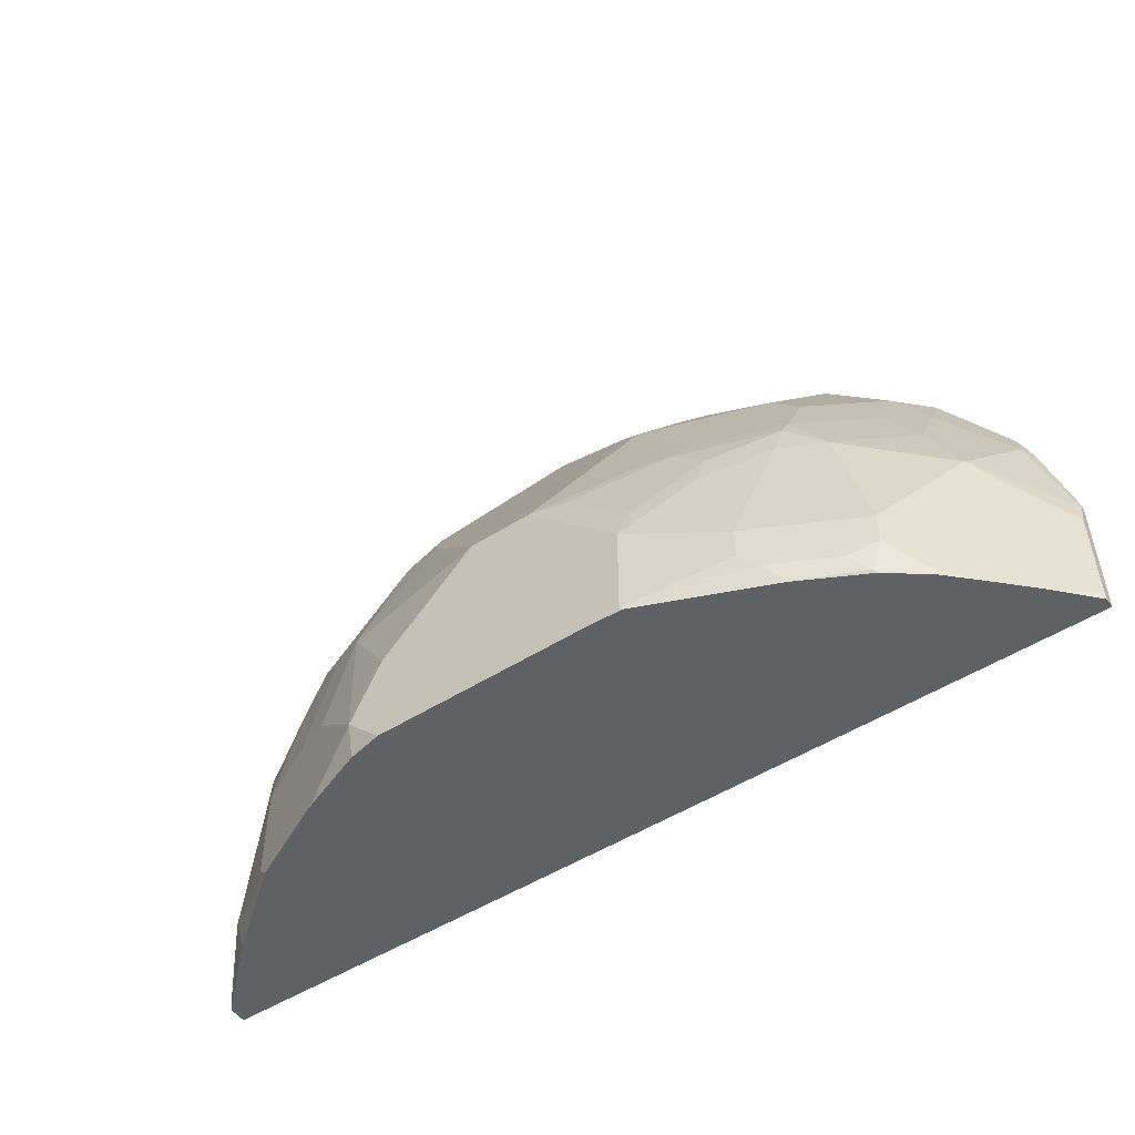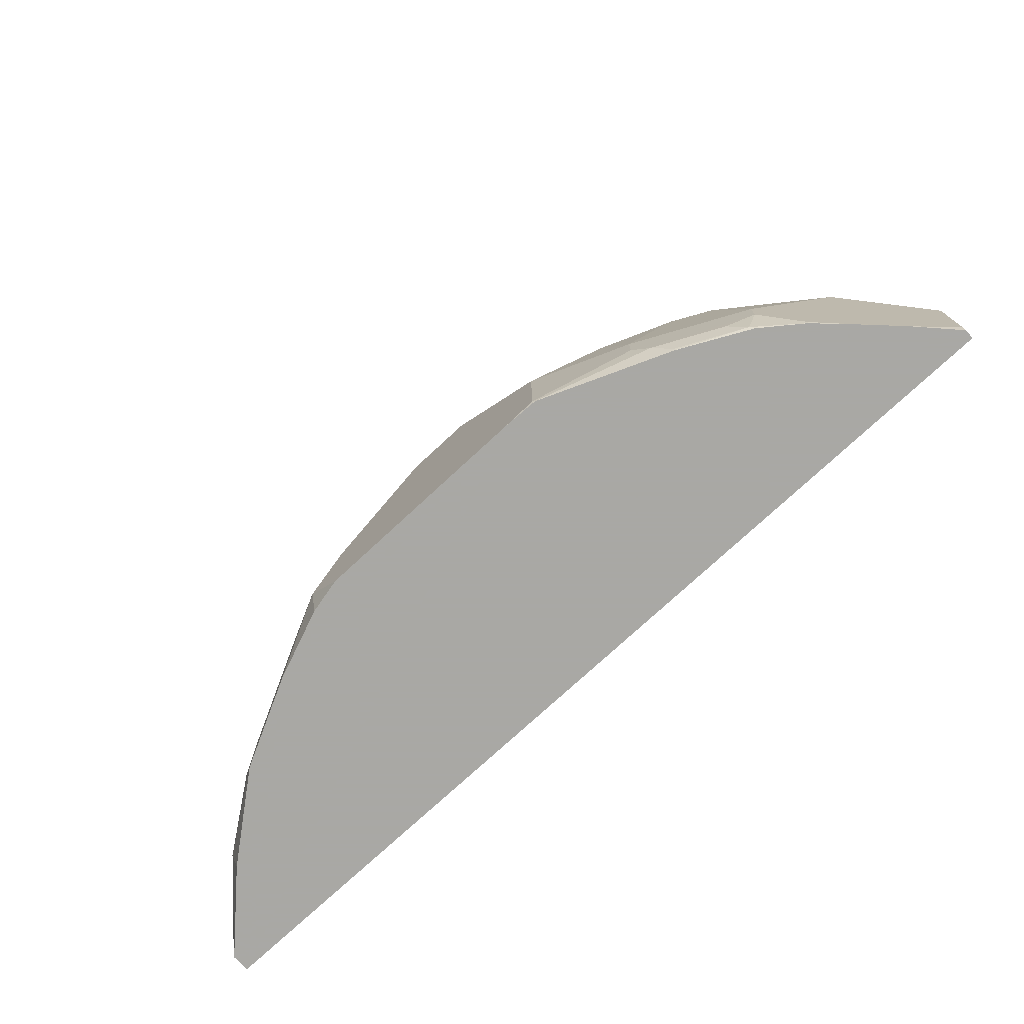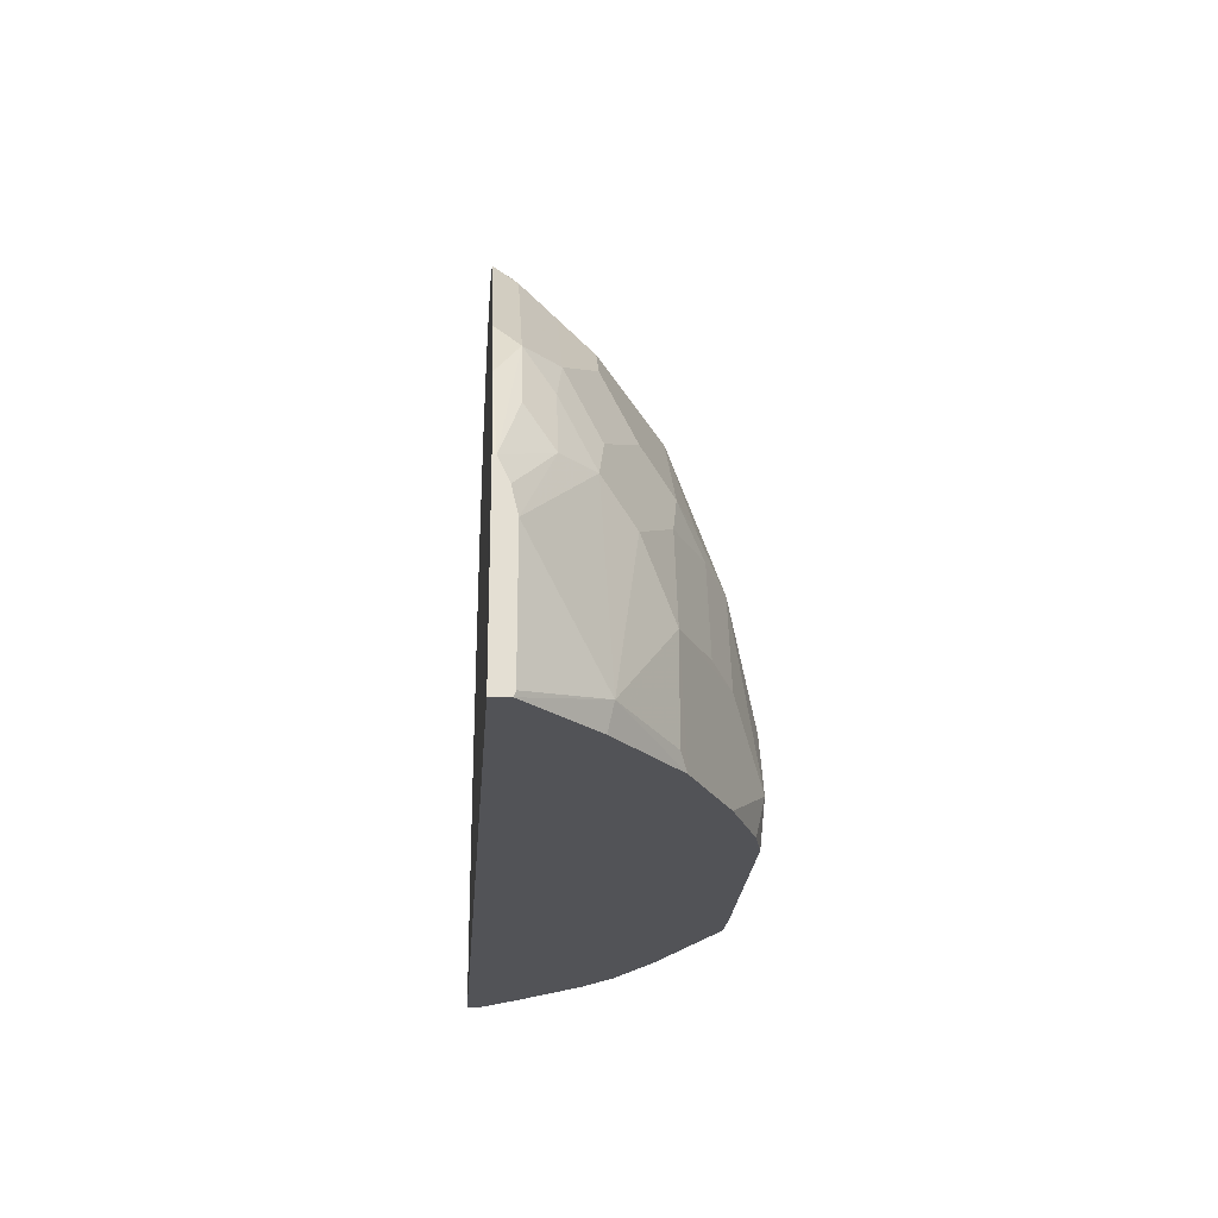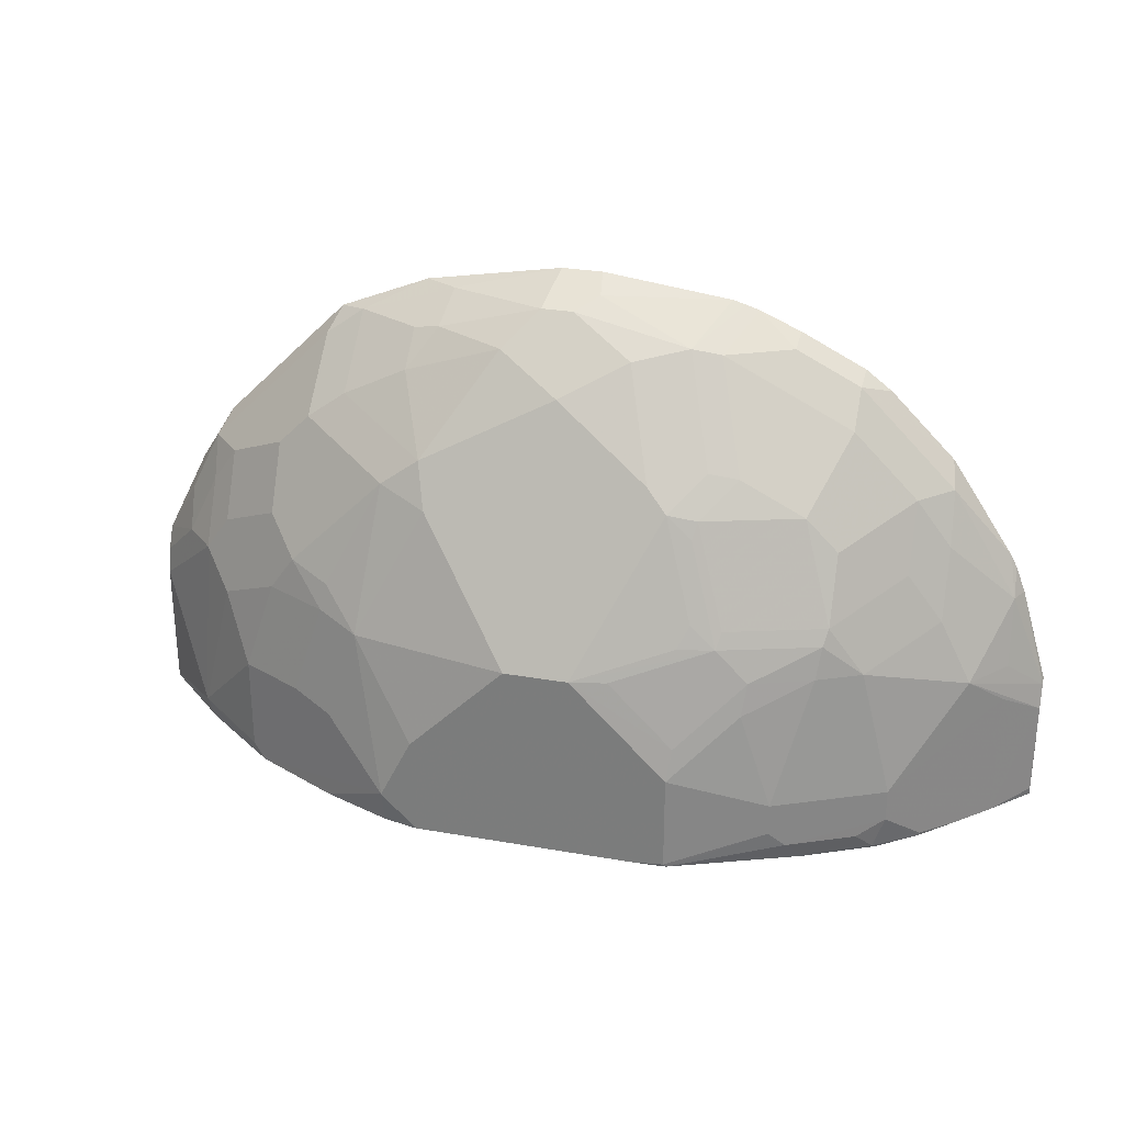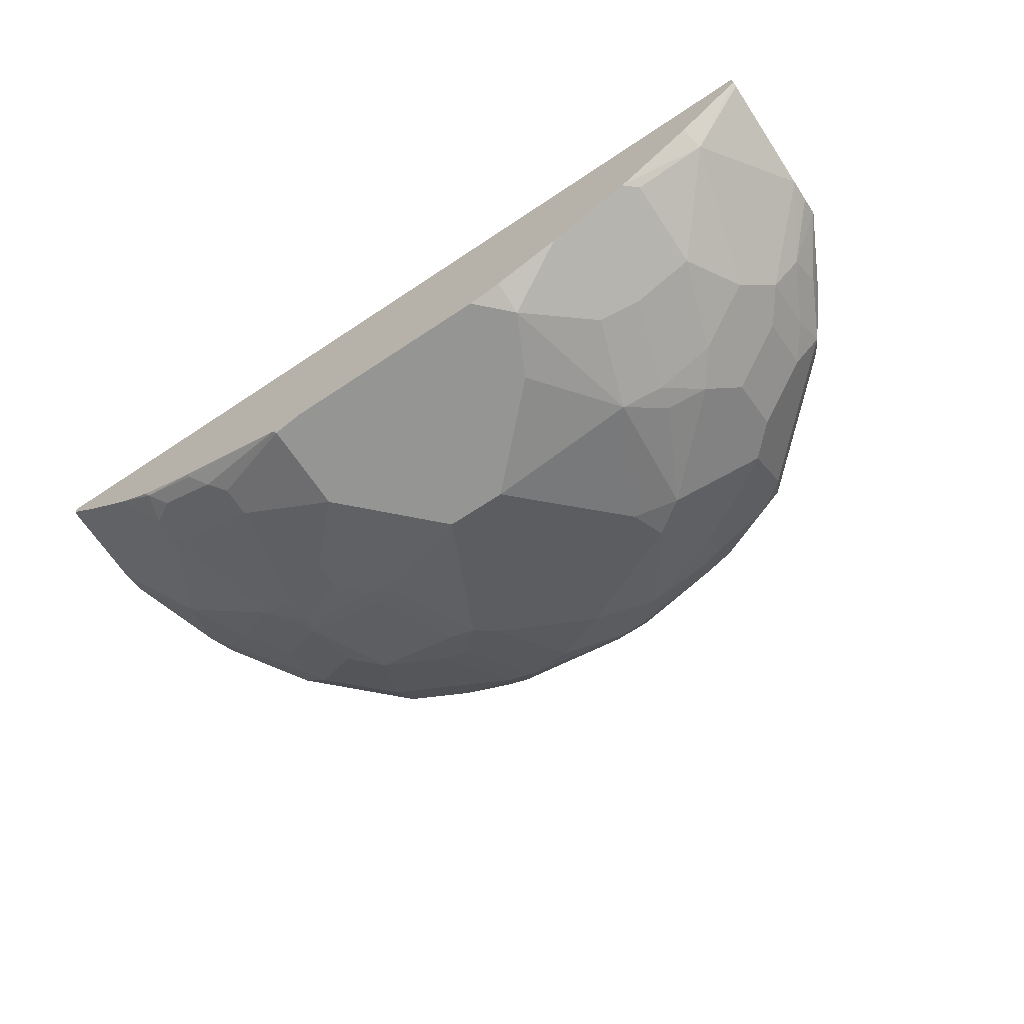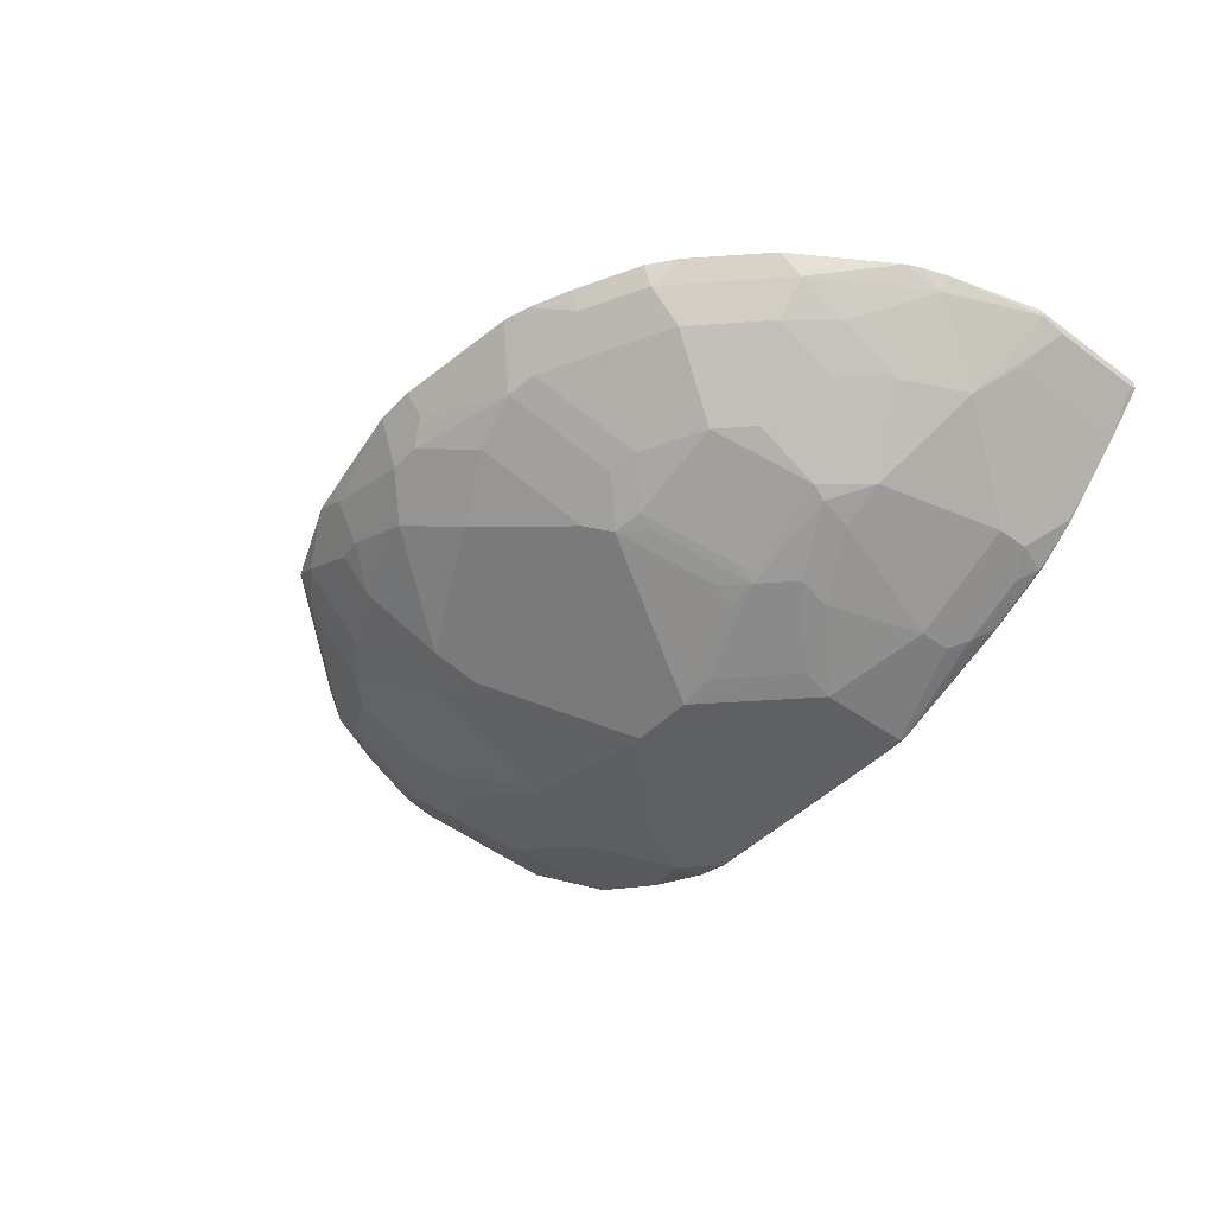
<metadata>
{"format":"obj","ext":"obj","renderer":"f3d","projection":"perspective","resolution":1024,"background":"white","views":[{"elev":-50.3,"azim":-145.1,"up":"+Y"},{"elev":-75.0,"azim":-137.1,"up":"+Y"},{"elev":-22.4,"azim":86.0,"up":"+Y"},{"elev":28.3,"azim":-165.1,"up":"+Y"},{"elev":-67.4,"azim":33.7,"up":"+Z"},{"elev":-44.4,"azim":-130.3,"up":"+Z"}]}
</metadata>
<code>
v -0.1436 -0.0707 -0.2607
v -0.1083 -0.08838 -0.2784
v -0.1414 -0.08838 -0.2652
v -0.106 -0.1061 -0.2828
v -0.07291 -0.1237 -0.2961
v -0.09059 -0.0707 -0.2784
v -0.1458 -0.06185 -0.2563
v -0.09278 -0.06185 -0.274
v -0.1281 -0.008861 -0.2387
v -0.1458 -0.02653 -0.2387
v -0.1812 -0.008846 -0.2033
v -0.1812 -0.04421 -0.221
v -0.165 -0.08838 -0.2534
v -0.2004 -0.07073 -0.218
v -0.2004 -0.03537 -0.2004
v -0.218 -0.1061 -0.218
v -0.1827 -0.1591 -0.2534
v -0.1237 -0.1591 -0.2828
v -0.07068 -0.1414 -0.3005
v -0.01766 -0.08838 -0.3005
v -0.03754 -0.08838 -0.2961
v -0.07068 -0.0707 -0.2828
v -0.0766 -0.05891 -0.277
v -0.05891 -0.00592 -0.2593
v 0.005868 0.04125 -0.2357
v -0.04711 0.005872 -0.2534
v -0.0766 0.01178 -0.2416
v -0.0751 -0.008861 -0.2563
v -0.07291 -0.01768 -0.2607
v -0.09278 0.008813 -0.2387
v -0.0751 0.06186 -0.2033
v -0.05891 0.0648 -0.2062
v -0.08092 0.07917 -0.1735
v -0.0886 0.07673 -0.1735
v -0.1105 0.06186 -0.1856
v -0.1458 0.04419 -0.1856
v -0.1458 0.02651 -0.2033
v -0.1989 -0.008846 -0.1856
v -0.1961 0.003215 -0.1736
v -0.2314 -0.04981 -0.1736
v -0.1607 0.03859 -0.1735
v -0.2347 -0.05629 -0.1736
v -0.2403 -0.07073 -0.1736
v -0.2357 -0.07073 -0.1827
v -0.2364 -0.1061 -0.1945
v -0.2557 -0.1256 -0.1763
v -0.2557 -0.1228 -0.1736
v -0.2557 -0.1389 -0.1799
v -0.2357 -0.1237 -0.2004
v -0.2357 -0.1961 -0.2004
v -0.2557 -0.192 -0.1799
v -0.2557 -0.1961 -0.1736
v -0.2557 -0.1961 -0.1789
v -0.1785 -0.1961 -0.252
v -0.1998 -0.1961 -0.2358
v -0.1768 -0.1945 -0.2541
v -0.1414 -0.1961 -0.2712
v -0.1414 -0.1944 -0.2718
v -0.07238 -0.1961 -0.2997
v -0.1326 -0.1856 -0.2784
v -0.1679 -0.1856 -0.2607
v -0.1827 -0.1768 -0.2534
v -0.2004 -0.1945 -0.2357
v -0.218 -0.1961 -0.218
v -0.1237 -0.1768 -0.2828
v -0.07068 -0.1944 -0.3005
v -0.07068 -0.1961 -0.2999
v -0.05303 -0.1961 -0.3005
v 0.07068 -0.1414 -0.3005
v 0.06902 -0.1961 -0.3005
v 0.1271 -0.1961 -0.2812
v 0.08837 -0.1961 -0.2962
v 0.08837 -0.1768 -0.3005
v 0.106 -0.08838 -0.2828
v 0.1237 -0.1414 -0.2828
v 0.1473 -0.1355 -0.2711
v 0.1827 -0.1355 -0.2534
v 0.1296 -0.08249 -0.2711
v 0.1503 -0.06185 -0.2563
v 0.1267 -0.06776 -0.2681
v 0.09721 -0.008861 -0.2563
v 0.07068 -0.01768 -0.2652
v 0.01767 -0.08838 -0.3005
v 0.0766 0.005872 -0.2534
v 0.1503 0.008813 -0.221
v 0.1679 -0.008861 -0.221
v 0.1679 -0.04421 -0.2387
v 0.2004 -0.1002 -0.2357
v 0.2033 -0.06189 -0.221
v 0.218 -0.08251 -0.218
v 0.2033 -0.02653 -0.2033
v 0.1503 0.02651 -0.2033
v 0.1503 0.04419 -0.1856
v 0.221 -0.02653 -0.1856
v 0.2154 -0.01444 -0.1736
v 0.1446 0.05626 -0.1735
v 0.1296 0.05892 -0.1827
v 0.1296 0.02355 -0.218
v 0.09428 0.04125 -0.218
v 0.09428 0.05892 -0.2004
v 0.0766 0.07659 -0.1827
v 0.09442 0.07673 -0.1735
v 0.01926 0.09001 -0.1735
v 0.02355 0.07659 -0.2004
v 0.07952 0.06186 -0.2033
v 0.04123 0.05892 -0.218
v 0.005868 0.07659 -0.2004
v -0.003206 0.09001 -0.1735
v -0.07394 0.08116 -0.1735
v -0.005865 0.08247 -0.1886
v -0.02943 0.05892 -0.218
v -0.1111 0.0671 -0.1735
v -0.1465 0.0494 -0.1735
v 0.2604 -0.1961 -0.1736
v 0.221 -0.1961 -0.221
v 0.2604 -0.1961 -0.1835
v 0.2604 -0.1933 -0.1844
v 0.2239 -0.1827 -0.2239
v 0.1751 -0.1961 -0.2572
v 0.1827 -0.1886 -0.2534
v 0.2604 -0.1226 -0.1844
v 0.2604 -0.0964 -0.1754
v 0.2604 -0.1086 -0.1812
v 0.2357 -0.08251 -0.2004
v 0.218 -0.04715 -0.2004
v 0.2387 -0.06189 -0.1856
v 0.2358 -0.047 -0.1736
v 0.2604 -0.09603 -0.1736
v 0.165 -0.08249 -0.2534
f 101 104 103
f 108 110 109
f 101 103 102
f 101 105 104
f 101 100 105
f 106 105 99
f 104 105 106
f 104 106 25
f 104 25 107
f 104 107 103
f 108 103 107
f 108 109 103
f 100 99 105
f 111 107 25
f 107 32 110
f 111 32 107
f 27 32 111
f 27 111 26
f 111 25 26
f 32 109 110
f 33 109 32
f 33 34 109
f 34 112 109
f 34 35 112
f 35 36 112
f 101 102 97
f 112 36 113
f 112 113 109
f 108 107 110
f 101 97 100
f 87 88 79
f 97 98 99
f 74 81 80
f 113 96 109
f 74 82 81
f 74 83 82
f 74 69 83
f 83 69 20
f 83 20 25
f 82 83 25
f 82 25 84
f 82 84 81
f 85 81 84
f 79 81 85
f 80 81 79
f 97 99 100
f 86 79 85
f 89 88 87
f 89 90 88
f 89 91 90
f 89 87 91
f 87 86 91
f 92 91 86
f 93 91 92
f 93 94 91
f 93 95 94
f 93 96 95
f 93 97 96
f 93 92 97
f 97 92 98
f 87 79 86
f 41 96 113
f 94 127 122
f 41 52 114
f 94 95 127
f 127 95 96
f 127 96 128
f 127 128 122
f 128 114 122
f 128 96 114
f 117 122 114
f 94 125 91
f 125 90 91
f 129 88 77
f 129 79 88
f 78 79 129
f 78 129 77
f 126 94 122
f 54 68 52
f 57 59 54
f 41 113 36
f 41 36 39
f 103 109 96
f 49 16 17
f 97 102 96
f 106 84 25
f 106 99 84
f 98 84 99
f 98 85 84
f 92 85 98
f 92 86 85
f 74 80 79
f 59 68 54
f 41 114 96
f 126 122 124
f 94 124 125
f 47 52 41
f 47 48 52
f 47 41 43
f 68 114 52
f 71 114 68
f 115 114 71
f 116 114 115
f 116 117 114
f 116 118 117
f 116 115 118
f 119 118 115
f 119 120 118
f 119 77 120
f 126 124 94
f 119 75 77
f 119 71 73
f 119 115 71
f 120 77 118
f 88 118 77
f 88 90 118
f 121 118 90
f 121 117 118
f 121 122 117
f 123 122 121
f 123 124 122
f 123 121 124
f 124 121 90
f 125 124 90
f 119 73 75
f 74 79 78
f 102 103 96
f 76 78 77
f 24 20 23
f 24 25 20
f 24 26 25
f 24 27 26
f 24 28 27
f 24 29 28
f 24 6 29
f 29 6 28
f 8 28 6
f 9 28 8
f 30 28 9
f 27 28 30
f 31 27 30
f 24 23 6
f 31 32 27
f 31 34 33
f 31 35 34
f 31 36 35
f 31 37 36
f 31 9 37
f 31 30 9
f 37 9 10
f 37 10 11
f 37 11 36
f 38 36 11
f 38 39 36
f 40 39 38
f 40 41 39
f 31 33 32
f 42 41 40
f 22 6 23
f 21 5 6
f 76 74 78
f 2 3 1
f 2 4 3
f 2 5 4
f 2 6 5
f 2 1 6
f 7 6 1
f 7 8 6
f 7 9 8
f 7 10 9
f 7 11 10
f 7 12 11
f 13 12 7
f 22 20 6
f 14 12 13
f 14 16 15
f 14 13 16
f 13 17 16
f 13 3 17
f 13 1 3
f 13 7 1
f 3 18 17
f 4 18 3
f 4 19 18
f 4 5 19
f 5 20 19
f 21 20 5
f 21 6 20
f 14 15 12
f 42 43 41
f 22 23 20
f 42 40 44
f 64 55 50
f 64 63 55
f 50 49 62
f 62 49 17
f 62 17 60
f 61 62 60
f 18 60 17
f 65 60 18
f 59 60 65
f 59 65 66
f 67 59 66
f 67 68 59
f 66 19 68
f 64 50 63
f 66 18 19
f 20 68 19
f 69 68 20
f 70 68 69
f 70 71 68
f 72 71 70
f 72 73 71
f 72 70 73
f 73 70 69
f 74 73 69
f 74 75 73
f 76 75 74
f 76 77 75
f 42 44 43
f 65 18 66
f 63 50 62
f 67 66 68
f 46 48 47
f 40 38 44
f 63 62 55
f 38 15 44
f 38 11 15
f 12 15 11
f 44 15 16
f 45 44 16
f 46 44 45
f 46 43 44
f 46 47 43
f 46 16 48
f 46 45 16
f 49 48 16
f 51 48 50
f 51 52 48
f 50 48 49
f 53 52 51
f 56 55 62
f 56 62 61
f 56 61 60
f 58 56 60
f 58 60 59
f 58 59 57
f 56 57 54
f 58 57 56
f 55 54 50
f 50 54 52
f 53 51 50
f 53 50 52
f 56 54 55

</code>
